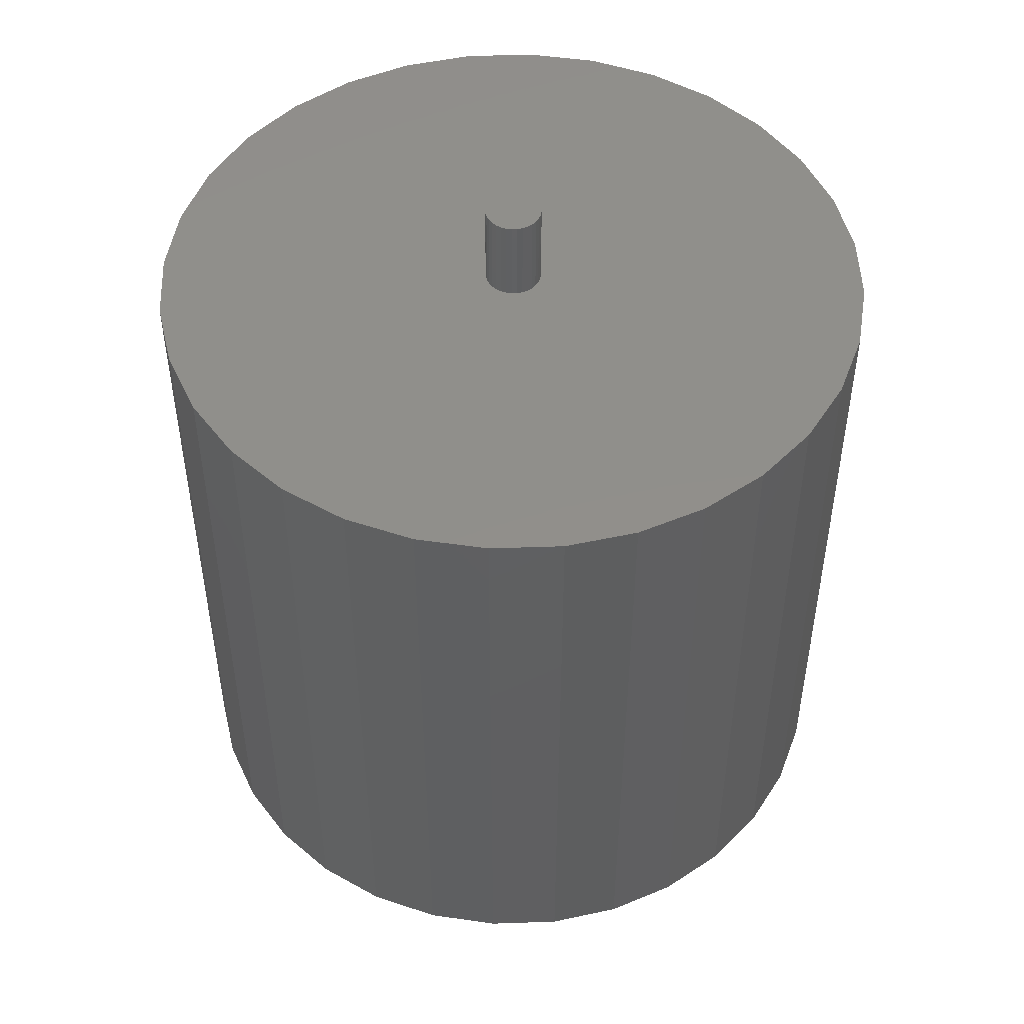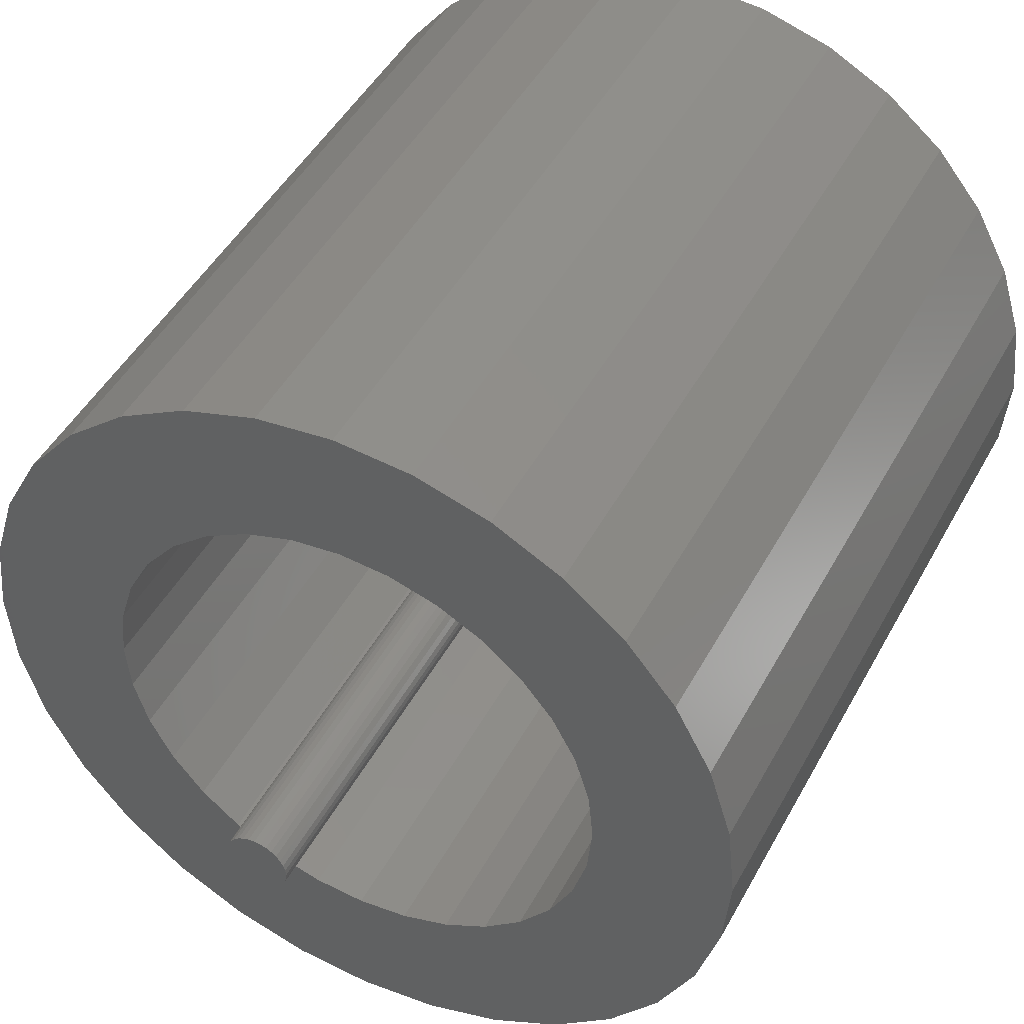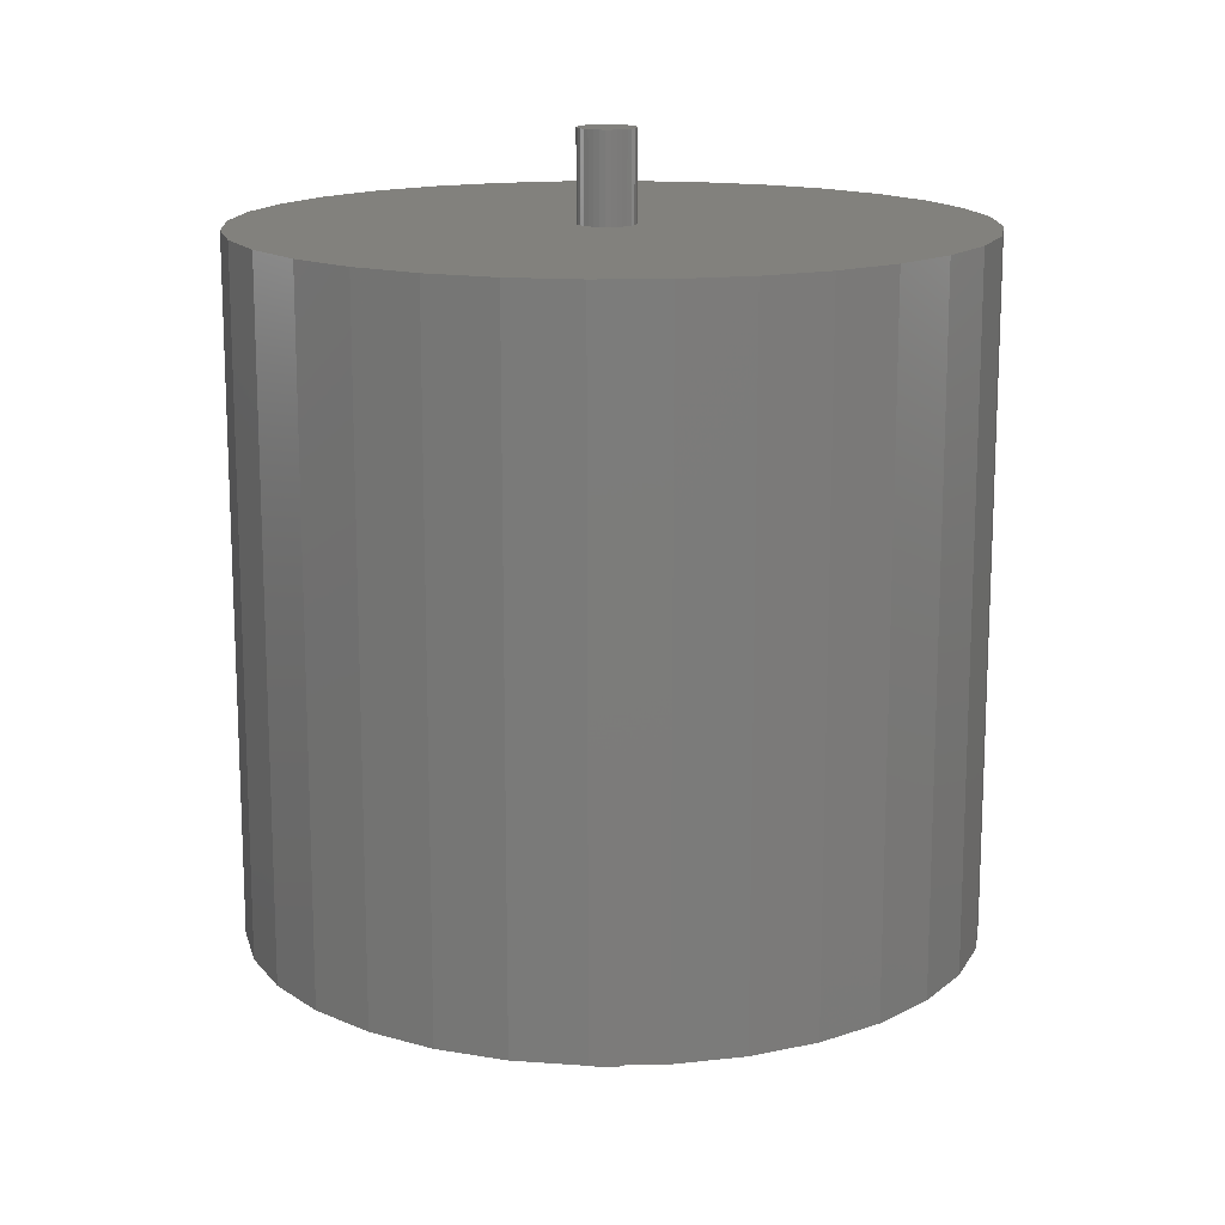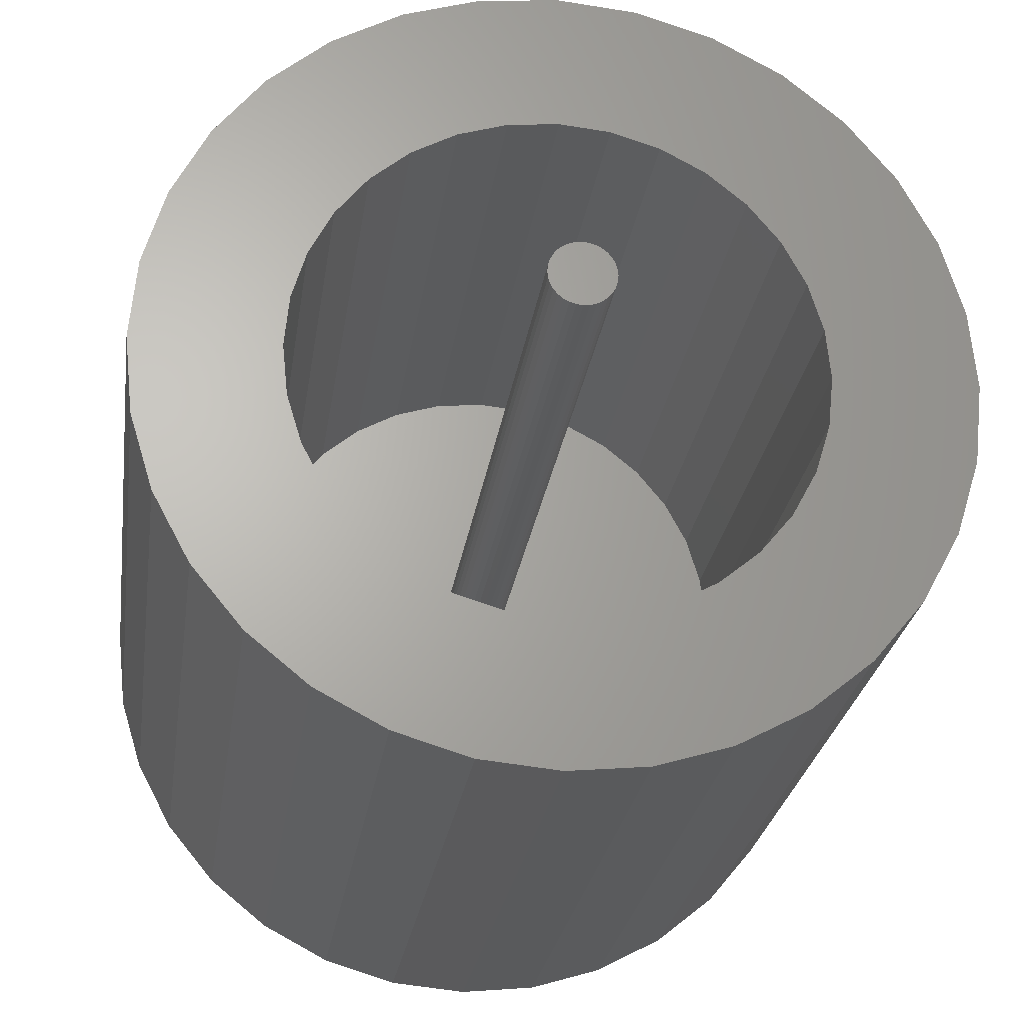
<metadata>
{"format":"stl","ext":"stl","renderer":"f3d","projection":"perspective","resolution":1024,"background":"white","views":[{"elev":49.8,"azim":-75.3,"up":"+Z"},{"elev":45.5,"azim":-153.2,"up":"+Y"},{"elev":15.1,"azim":-176.7,"up":"+Z"},{"elev":-24.2,"azim":172.4,"up":"+Y"}]}
</metadata>
<code>
# stl→obj: 256 verts, 508 faces
v -0.02344 3.384e-18 0.6641
v -0.02344 3.384e-18 0.75
v -0.02291 0.005391 0.6641
v -0.02291 0.005391 0.75
v -0.02133 0.01057 0.6641
v -0.02133 0.01057 0.75
v -0.01878 0.01535 0.6641
v -0.01878 0.01535 0.75
v -0.01534 0.01954 0.6641
v -0.01534 0.01954 0.75
v -0.01116 0.02297 0.6641
v -0.01116 0.02297 0.75
v -0.00638 0.02553 0.6641
v -0.00638 0.02553 0.75
v -0.001197 0.0271 0.6641
v -0.001197 0.0271 0.75
v 0.004194 0.02763 0.6641
v 0.004194 0.02763 0.75
v 0.009585 0.0271 0.6641
v 0.009585 0.0271 0.75
v 0.01477 0.02553 0.6641
v 0.01477 0.02553 0.75
v 0.01955 0.02297 0.6641
v 0.01955 0.02297 0.75
v 0.02373 0.01954 0.6641
v 0.02373 0.01954 0.75
v 0.02717 0.01535 0.6641
v 0.02717 0.01535 0.75
v 0.02972 0.01057 0.6641
v 0.02972 0.01057 0.75
v 0.03129 0.005391 0.6641
v 0.03129 0.005391 0.75
v 0.03183 0 0.6641
v 0.03183 0 0.75
v -0.02344 3.384e-18 -0.1484
v -0.02344 3.384e-18 0.5391
v -0.02291 0.005391 -0.1484
v -0.02291 0.005391 0.5391
v -0.02133 0.01057 -0.1484
v -0.02133 0.01057 0.5391
v -0.01878 0.01535 -0.1484
v -0.01878 0.01535 0.5391
v -0.01534 0.01954 -0.1484
v -0.01534 0.01954 0.5391
v -0.01116 0.02297 -0.1484
v -0.01116 0.02297 0.5391
v -0.00638 0.02553 -0.1484
v -0.00638 0.02553 0.5391
v -0.001197 0.0271 -0.1484
v -0.001197 0.0271 0.5391
v 0.004194 0.02763 -0.1484
v 0.004194 0.02763 0.5391
v 0.009585 0.0271 -0.1484
v 0.009585 0.0271 0.5391
v 0.01477 0.02553 -0.1484
v 0.01477 0.02553 0.5391
v 0.01955 0.02297 -0.1484
v 0.01955 0.02297 0.5391
v 0.02373 0.01954 -0.1484
v 0.02373 0.01954 0.5391
v 0.02717 0.01535 -0.1484
v 0.02717 0.01535 0.5391
v 0.02972 0.01057 -0.1484
v 0.02972 0.01057 0.5391
v 0.03129 0.005391 -0.1484
v 0.03129 0.005391 0.5391
v 0.03183 0 -0.1484
v 0.03183 0 0.5391
v 0.03129 -0.005391 0.6641
v 0.03129 -0.005391 0.75
v 0.02972 -0.01057 0.6641
v 0.02972 -0.01057 0.75
v 0.02717 -0.01535 0.6641
v 0.02717 -0.01535 0.75
v 0.02373 -0.01954 0.6641
v 0.02373 -0.01954 0.75
v 0.01955 -0.02297 0.6641
v 0.01955 -0.02297 0.75
v 0.01477 -0.02553 0.6641
v 0.01477 -0.02553 0.75
v 0.009585 -0.0271 0.6641
v 0.009585 -0.0271 0.75
v 0.004194 -0.02763 0.6641
v 0.004194 -0.02763 0.75
v -0.001197 -0.0271 0.6641
v -0.001197 -0.0271 0.75
v -0.00638 -0.02553 0.6641
v -0.00638 -0.02553 0.75
v -0.01116 -0.02297 0.6641
v -0.01116 -0.02297 0.75
v -0.01534 -0.01954 0.6641
v -0.01534 -0.01954 0.75
v -0.01878 -0.01535 0.6641
v -0.01878 -0.01535 0.75
v -0.02133 -0.01057 0.6641
v -0.02133 -0.01057 0.75
v -0.02291 -0.005391 0.6641
v -0.02291 -0.005391 0.75
v 0.03129 -0.005391 -0.1484
v 0.03129 -0.005391 0.5391
v 0.02972 -0.01057 -0.1484
v 0.02972 -0.01057 0.5391
v 0.02717 -0.01535 -0.1484
v 0.02717 -0.01535 0.5391
v 0.02373 -0.01954 -0.1484
v 0.02373 -0.01954 0.5391
v 0.01955 -0.02297 -0.1484
v 0.01955 -0.02297 0.5391
v 0.01477 -0.02553 -0.1484
v 0.01477 -0.02553 0.5391
v 0.009585 -0.0271 -0.1484
v 0.009585 -0.0271 0.5391
v 0.004194 -0.02763 -0.1484
v 0.004194 -0.02763 0.5391
v -0.001197 -0.0271 -0.1484
v -0.001197 -0.0271 0.5391
v -0.00638 -0.02553 -0.1484
v -0.00638 -0.02553 0.5391
v -0.01116 -0.02297 -0.1484
v -0.01116 -0.02297 0.5391
v -0.01534 -0.01954 -0.1484
v -0.01534 -0.01954 0.5391
v -0.01878 -0.01535 -0.1484
v -0.01878 -0.01535 0.5391
v -0.02133 -0.01057 -0.1484
v -0.02133 -0.01057 0.5391
v -0.02291 -0.005391 -0.1484
v -0.02291 -0.005391 0.5391
v 0.3498 0 0.6641
v -0.3516 4.294e-17 0.6641
v -0.3448 -0.06841 0.6641
v 0.343 0.06841 0.6641
v 0.3231 0.1342 0.6641
v 0.2907 0.1948 0.6641
v 0.247 0.248 0.6641
v 0.1939 0.2916 0.6641
v 0.1333 0.324 0.6641
v 0.06751 0.3439 0.6641
v -0.0009046 0.3507 0.6641
v -0.06931 0.3439 0.6641
v -0.1351 0.324 0.6641
v -0.1957 0.2916 0.6641
v -0.2489 0.248 0.6641
v -0.2925 0.1948 0.6641
v -0.3249 0.1342 0.6641
v -0.3448 0.06841 0.6641
v -0.3249 -0.1342 0.6641
v -0.2925 -0.1948 0.6641
v -0.2489 -0.248 0.6641
v -0.1957 -0.2916 0.6641
v -0.1351 -0.324 0.6641
v -0.06931 -0.3439 0.6641
v -0.0009046 -0.3507 0.6641
v 0.06751 -0.3439 0.6641
v 0.1333 -0.324 0.6641
v 0.1939 -0.2916 0.6641
v 0.247 -0.248 0.6641
v 0.2907 -0.1948 0.6641
v 0.3231 -0.1342 0.6641
v 0.343 -0.06841 0.6641
v -0.0009046 -0.2257 0.5391
v -0.0009046 0.2257 0.5391
v 0.04312 -0.2213 0.5391
v 0.04312 0.2213 0.5391
v 0.08545 0.2085 0.5391
v 0.1245 0.1876 0.5391
v 0.1587 0.1596 0.5391
v 0.1867 0.1254 0.5391
v 0.2076 0.08636 0.5391
v 0.2204 0.04402 0.5391
v 0.2248 0 0.5391
v 0.2204 -0.04402 0.5391
v 0.2076 -0.08636 0.5391
v 0.1867 -0.1254 0.5391
v 0.1587 -0.1596 0.5391
v 0.1245 -0.1876 0.5391
v 0.08545 -0.2085 0.5391
v -0.04493 -0.2213 0.5391
v -0.08726 -0.2085 0.5391
v -0.1263 -0.1876 0.5391
v -0.1605 -0.1596 0.5391
v -0.1885 -0.1254 0.5391
v -0.2094 -0.08636 0.5391
v -0.2222 -0.04402 0.5391
v -0.2266 2.763e-17 0.5391
v -0.2222 0.04402 0.5391
v -0.2094 0.08636 0.5391
v -0.1885 0.1254 0.5391
v -0.1605 0.1596 0.5391
v -0.1263 0.1876 0.5391
v -0.08726 0.2085 0.5391
v -0.04493 0.2213 0.5391
v -0.1885 0.1254 0
v -0.3249 0.1342 0
v -0.1605 0.1596 0
v 0.08545 0.2085 0
v 0.04312 0.2213 0
v 0.247 0.248 0
v -0.0009046 0.2257 0
v -0.2489 0.248 0
v -0.1957 0.2916 0
v -0.1351 0.324 0
v -0.06931 0.3439 0
v -0.0009046 0.3507 0
v 0.06751 0.3439 0
v 0.1333 0.324 0
v 0.1939 0.2916 0
v -0.04493 0.2213 0
v -0.08726 0.2085 0
v -0.2925 0.1948 0
v -0.0009046 -0.2257 0
v 0.04312 -0.2213 0
v 0.247 -0.248 0
v 0.1939 -0.2916 0
v 0.1333 -0.324 0
v 0.06751 -0.3439 0
v -0.0009046 -0.3507 0
v -0.06931 -0.3439 0
v -0.1351 -0.324 0
v -0.1957 -0.2916 0
v -0.2489 -0.248 0
v -0.04493 -0.2213 0
v -0.1263 0.1876 0
v -0.2266 2.763e-17 0
v -0.3516 -2.685e-16 0
v -0.2222 0.04402 0
v -0.3448 0.06841 0
v -0.2094 0.08636 0
v -0.2094 -0.08636 0
v -0.3448 -0.06841 0
v -0.2222 -0.04402 0
v -0.1263 -0.1876 0
v -0.2925 -0.1948 0
v -0.1605 -0.1596 0
v -0.3249 -0.1342 0
v -0.1885 -0.1254 0
v -0.08726 -0.2085 0
v 0.1867 0.1254 0
v 0.1587 0.1596 0
v 0.3231 0.1342 0
v 0.1245 0.1876 0
v 0.2907 0.1948 0
v 0.2248 0 0
v 0.2204 0.04402 0
v 0.3498 -8.588e-17 0
v 0.2076 0.08636 0
v 0.343 0.06841 0
v 0.2076 -0.08636 0
v 0.2204 -0.04402 0
v 0.343 -0.06841 0
v 0.1245 -0.1876 0
v 0.1587 -0.1596 0
v 0.2907 -0.1948 0
v 0.1867 -0.1254 0
v 0.3231 -0.1342 0
v 0.08545 -0.2085 0
f 1 2 3
f 3 2 4
f 3 4 5
f 5 4 6
f 5 6 7
f 7 6 8
f 7 8 9
f 9 8 10
f 9 10 11
f 11 10 12
f 11 12 13
f 13 12 14
f 13 14 15
f 15 14 16
f 15 16 17
f 17 16 18
f 17 18 19
f 19 18 20
f 19 20 21
f 21 20 22
f 21 22 23
f 23 22 24
f 23 24 25
f 25 24 26
f 25 26 27
f 27 26 28
f 27 28 29
f 29 28 30
f 29 30 31
f 31 30 32
f 31 32 33
f 33 32 34
f 35 36 37
f 37 36 38
f 37 38 39
f 39 38 40
f 39 40 41
f 41 40 42
f 41 42 43
f 43 42 44
f 43 44 45
f 45 44 46
f 45 46 47
f 47 46 48
f 47 48 49
f 49 48 50
f 49 50 51
f 51 50 52
f 51 52 53
f 53 52 54
f 53 54 55
f 55 54 56
f 55 56 57
f 57 56 58
f 57 58 59
f 59 58 60
f 59 60 61
f 61 60 62
f 61 62 63
f 63 62 64
f 63 64 65
f 65 64 66
f 65 66 67
f 67 66 68
f 33 34 69
f 69 34 70
f 69 70 71
f 71 70 72
f 71 72 73
f 73 72 74
f 73 74 75
f 75 74 76
f 75 76 77
f 77 76 78
f 77 78 79
f 79 78 80
f 79 80 81
f 81 80 82
f 81 82 83
f 83 82 84
f 83 84 85
f 85 84 86
f 85 86 87
f 87 86 88
f 87 88 89
f 89 88 90
f 89 90 91
f 91 90 92
f 91 92 93
f 93 92 94
f 93 94 95
f 95 94 96
f 95 96 97
f 97 96 98
f 97 98 1
f 1 98 2
f 67 68 99
f 99 68 100
f 99 100 101
f 101 100 102
f 101 102 103
f 103 102 104
f 103 104 105
f 105 104 106
f 105 106 107
f 107 106 108
f 107 108 109
f 109 108 110
f 109 110 111
f 111 110 112
f 111 112 113
f 113 112 114
f 113 114 115
f 115 114 116
f 115 116 117
f 117 116 118
f 117 118 119
f 119 118 120
f 119 120 121
f 121 120 122
f 121 122 123
f 123 122 124
f 123 124 125
f 125 124 126
f 125 126 127
f 127 126 128
f 127 128 35
f 35 128 36
f 129 33 69
f 130 131 97
f 130 97 1
f 130 1 3
f 17 19 132
f 17 132 133
f 17 133 134
f 17 134 135
f 17 135 136
f 17 136 137
f 17 137 138
f 17 138 139
f 17 139 140
f 17 140 141
f 17 141 142
f 17 142 143
f 17 143 144
f 17 144 145
f 17 145 146
f 146 130 3
f 146 3 5
f 146 5 7
f 146 7 9
f 146 9 11
f 146 11 13
f 146 13 15
f 146 15 17
f 83 131 147
f 83 147 148
f 83 148 149
f 83 149 150
f 83 150 151
f 83 151 152
f 83 152 153
f 83 153 154
f 83 154 155
f 83 155 156
f 83 156 157
f 83 157 158
f 83 158 159
f 83 159 160
f 131 83 85
f 131 85 87
f 131 87 89
f 131 89 91
f 131 91 93
f 131 93 95
f 131 95 97
f 132 19 21
f 132 21 23
f 132 23 25
f 132 25 27
f 132 27 29
f 132 29 31
f 132 31 33
f 132 33 129
f 160 129 69
f 160 69 71
f 160 71 73
f 160 73 75
f 160 75 77
f 160 77 79
f 160 79 81
f 160 81 83
f 116 114 161
f 118 116 161
f 50 162 52
f 163 161 114
f 163 114 112
f 163 112 110
f 163 110 108
f 163 108 106
f 163 106 104
f 163 104 102
f 163 102 100
f 163 100 68
f 68 164 165
f 68 165 166
f 68 166 167
f 68 167 168
f 68 168 169
f 68 169 170
f 68 170 171
f 68 171 172
f 68 172 173
f 68 173 174
f 68 174 175
f 68 175 176
f 68 176 177
f 68 177 163
f 178 36 128
f 178 128 126
f 178 126 124
f 178 124 122
f 178 122 120
f 178 120 118
f 178 118 161
f 36 178 179
f 36 179 180
f 36 180 181
f 36 181 182
f 36 182 183
f 36 183 184
f 36 184 185
f 36 185 186
f 36 186 187
f 36 187 188
f 36 188 189
f 36 189 190
f 36 190 191
f 36 191 192
f 164 68 66
f 164 66 64
f 164 64 62
f 164 62 60
f 164 60 58
f 164 58 56
f 164 56 54
f 164 54 52
f 164 52 162
f 192 162 50
f 192 50 48
f 192 48 46
f 192 46 44
f 192 44 42
f 192 42 40
f 192 40 38
f 192 38 36
f 18 16 14
f 20 18 14
f 20 14 22
f 22 14 12
f 22 12 24
f 24 12 10
f 24 10 26
f 26 10 8
f 26 8 28
f 28 8 6
f 28 6 30
f 30 6 4
f 30 4 32
f 70 96 72
f 72 96 94
f 72 94 74
f 74 94 92
f 74 92 76
f 76 92 90
f 76 90 78
f 78 90 88
f 78 88 80
f 80 88 86
f 80 86 84
f 80 84 82
f 32 4 34
f 34 4 2
f 34 2 70
f 70 2 98
f 70 98 96
f 47 49 51
f 47 51 53
f 55 47 53
f 45 47 55
f 57 45 55
f 43 45 57
f 59 43 57
f 41 43 59
f 61 41 59
f 39 41 61
f 63 39 61
f 37 39 63
f 65 37 63
f 101 125 99
f 123 125 101
f 103 123 101
f 121 123 103
f 105 121 103
f 119 121 105
f 107 119 105
f 117 119 107
f 109 117 107
f 115 117 109
f 113 115 109
f 111 113 109
f 125 127 99
f 99 127 35
f 99 35 67
f 67 35 37
f 67 37 65
f 193 194 195
f 196 197 198
f 199 200 201
f 199 201 202
f 199 202 203
f 199 203 204
f 199 204 205
f 199 205 206
f 199 206 207
f 199 207 198
f 199 198 197
f 200 199 208
f 200 208 209
f 200 209 210
f 211 212 213
f 211 213 214
f 211 214 215
f 211 215 216
f 211 216 217
f 211 217 218
f 211 218 219
f 211 219 220
f 211 220 221
f 211 221 222
f 209 223 210
f 210 223 195
f 210 195 194
f 224 225 226
f 226 225 227
f 226 227 228
f 228 227 194
f 228 194 193
f 229 230 231
f 231 230 225
f 231 225 224
f 232 233 234
f 234 233 235
f 234 235 236
f 236 235 230
f 236 230 229
f 222 221 237
f 237 221 233
f 237 233 232
f 238 239 240
f 240 239 241
f 240 241 242
f 242 241 196
f 242 196 198
f 243 244 245
f 245 244 246
f 245 246 247
f 247 246 238
f 247 238 240
f 248 249 250
f 250 249 243
f 250 243 245
f 251 252 253
f 253 252 254
f 253 254 255
f 255 254 248
f 255 248 250
f 212 256 213
f 213 256 251
f 213 251 253
f 211 163 212
f 212 163 177
f 212 177 256
f 256 177 176
f 256 176 251
f 251 176 175
f 251 175 252
f 252 175 174
f 252 174 254
f 254 174 173
f 254 173 248
f 248 173 172
f 248 172 249
f 249 172 171
f 249 171 243
f 163 211 161
f 161 211 222
f 161 222 178
f 178 222 237
f 178 237 179
f 179 237 232
f 179 232 180
f 180 232 234
f 180 234 181
f 181 234 236
f 181 236 182
f 182 236 229
f 182 229 183
f 183 229 231
f 183 231 184
f 184 231 224
f 184 224 185
f 199 192 208
f 208 192 191
f 208 191 209
f 209 191 190
f 209 190 223
f 223 190 189
f 223 189 195
f 195 189 188
f 195 188 193
f 193 188 187
f 193 187 228
f 228 187 186
f 228 186 226
f 226 186 185
f 226 185 224
f 192 199 162
f 162 199 197
f 162 197 164
f 164 197 196
f 164 196 165
f 165 196 241
f 165 241 166
f 166 241 239
f 166 239 167
f 167 239 238
f 167 238 168
f 168 238 246
f 168 246 169
f 169 246 244
f 169 244 170
f 170 244 243
f 170 243 171
f 245 129 250
f 250 129 160
f 250 160 255
f 255 160 159
f 255 159 253
f 253 159 158
f 253 158 213
f 213 158 157
f 213 157 214
f 214 157 156
f 214 156 215
f 215 156 155
f 215 155 216
f 216 155 154
f 216 154 217
f 217 154 153
f 217 153 218
f 218 153 152
f 218 152 219
f 219 152 151
f 219 151 220
f 220 151 150
f 220 150 221
f 221 150 149
f 221 149 233
f 233 149 148
f 233 148 235
f 235 148 147
f 235 147 230
f 230 147 131
f 230 131 225
f 225 131 130
f 225 130 227
f 227 130 146
f 227 146 194
f 194 146 145
f 194 145 210
f 210 145 144
f 210 144 200
f 200 144 143
f 200 143 201
f 201 143 142
f 201 142 202
f 202 142 141
f 202 141 203
f 203 141 140
f 203 140 204
f 204 140 139
f 204 139 205
f 205 139 138
f 205 138 206
f 206 138 137
f 206 137 207
f 207 137 136
f 207 136 198
f 198 136 135
f 198 135 242
f 242 135 134
f 242 134 240
f 240 134 133
f 240 133 247
f 247 133 132
f 247 132 245
f 245 132 129

</code>
